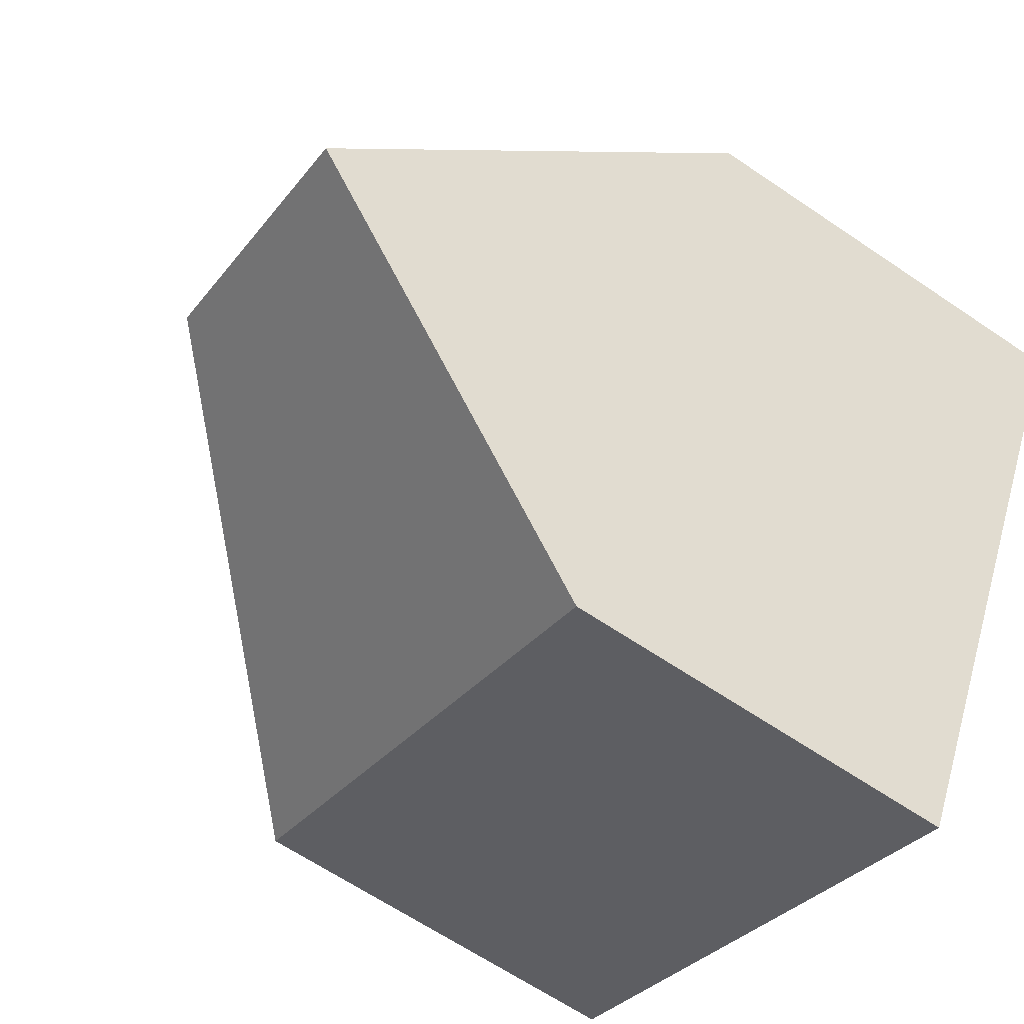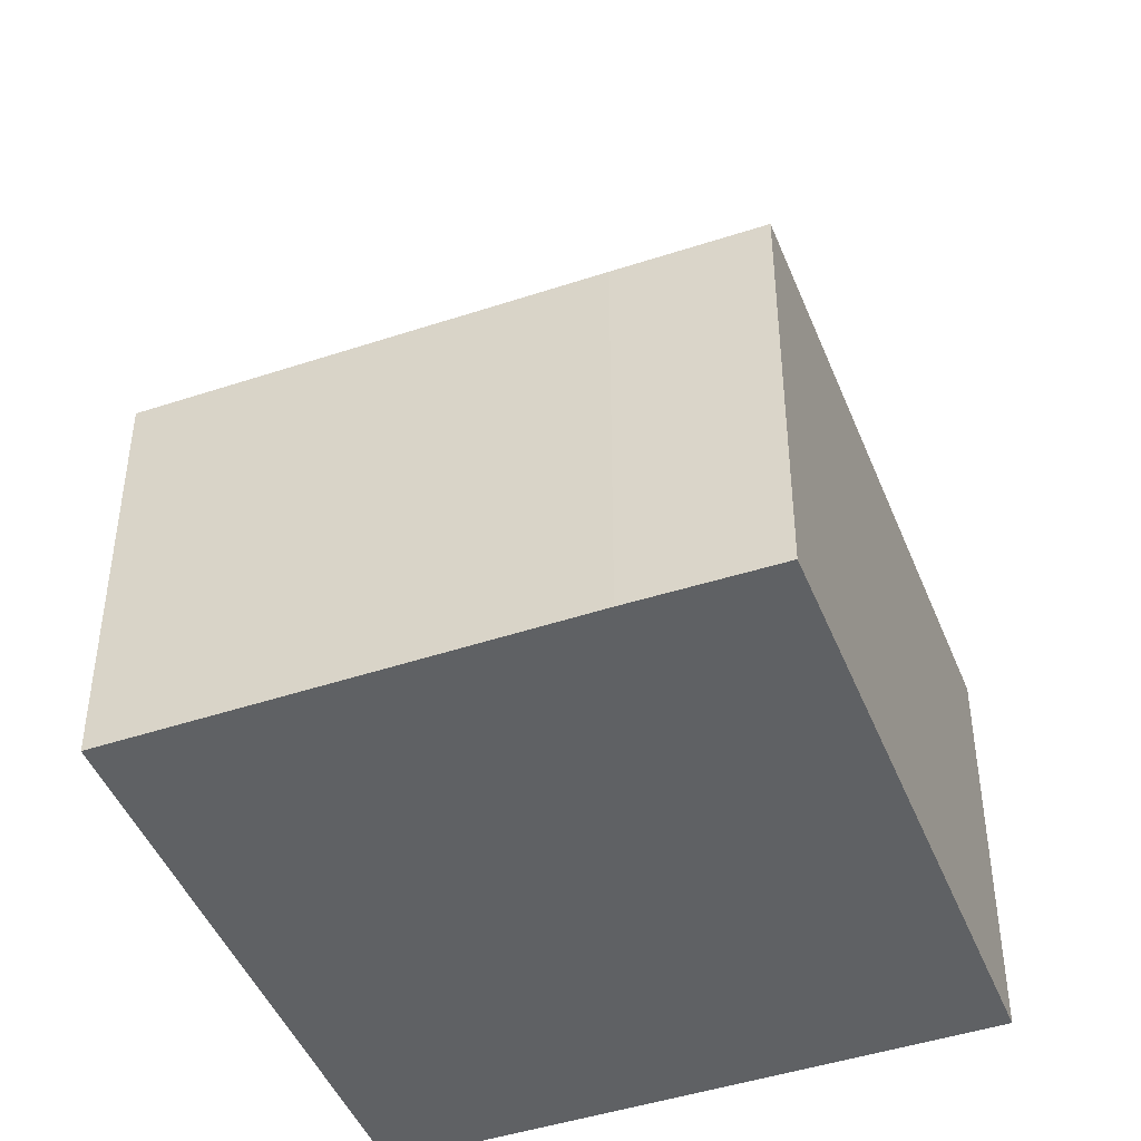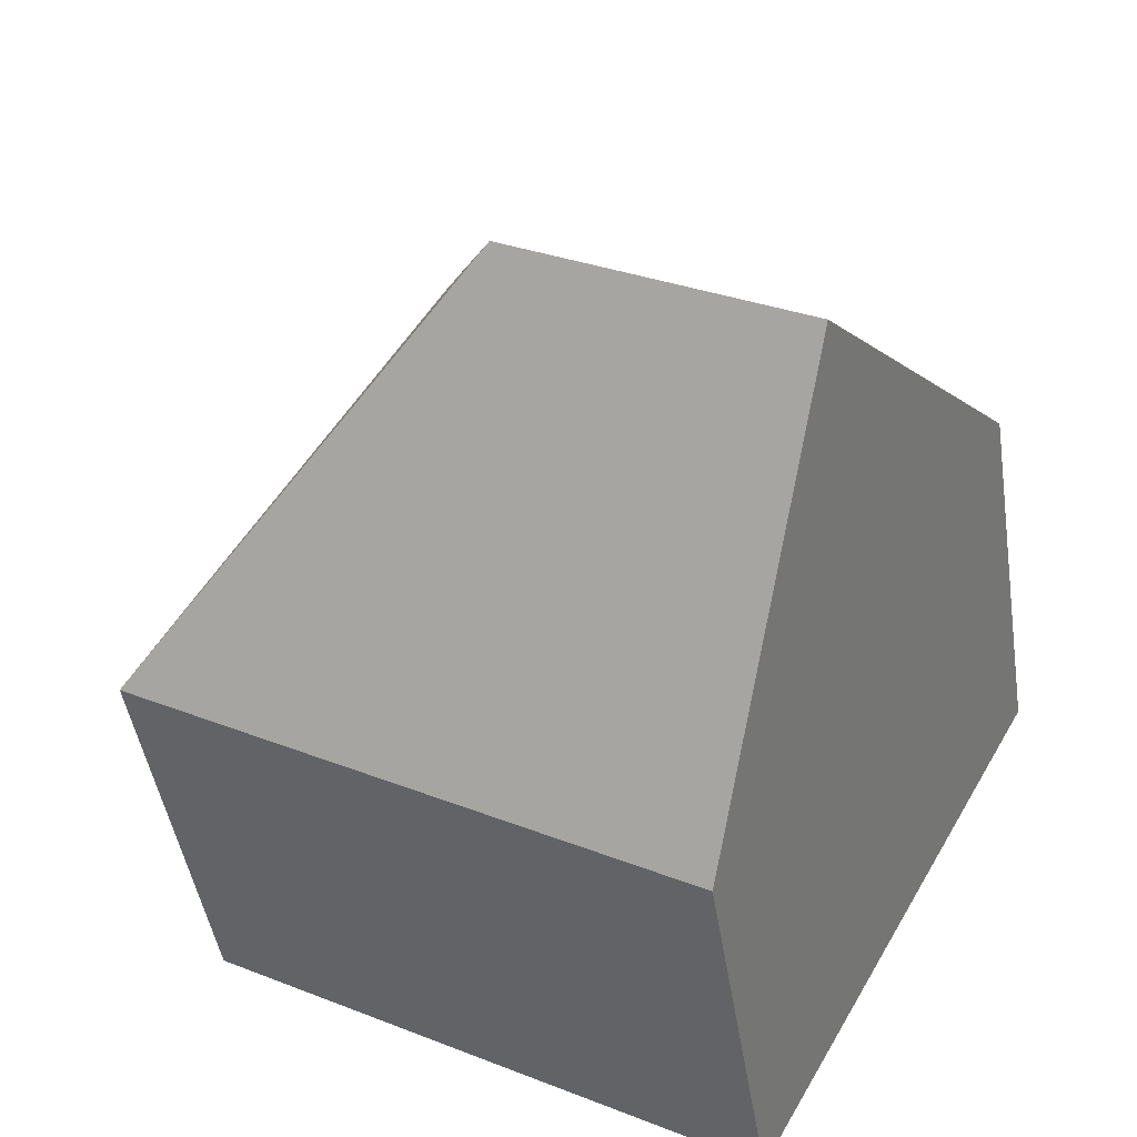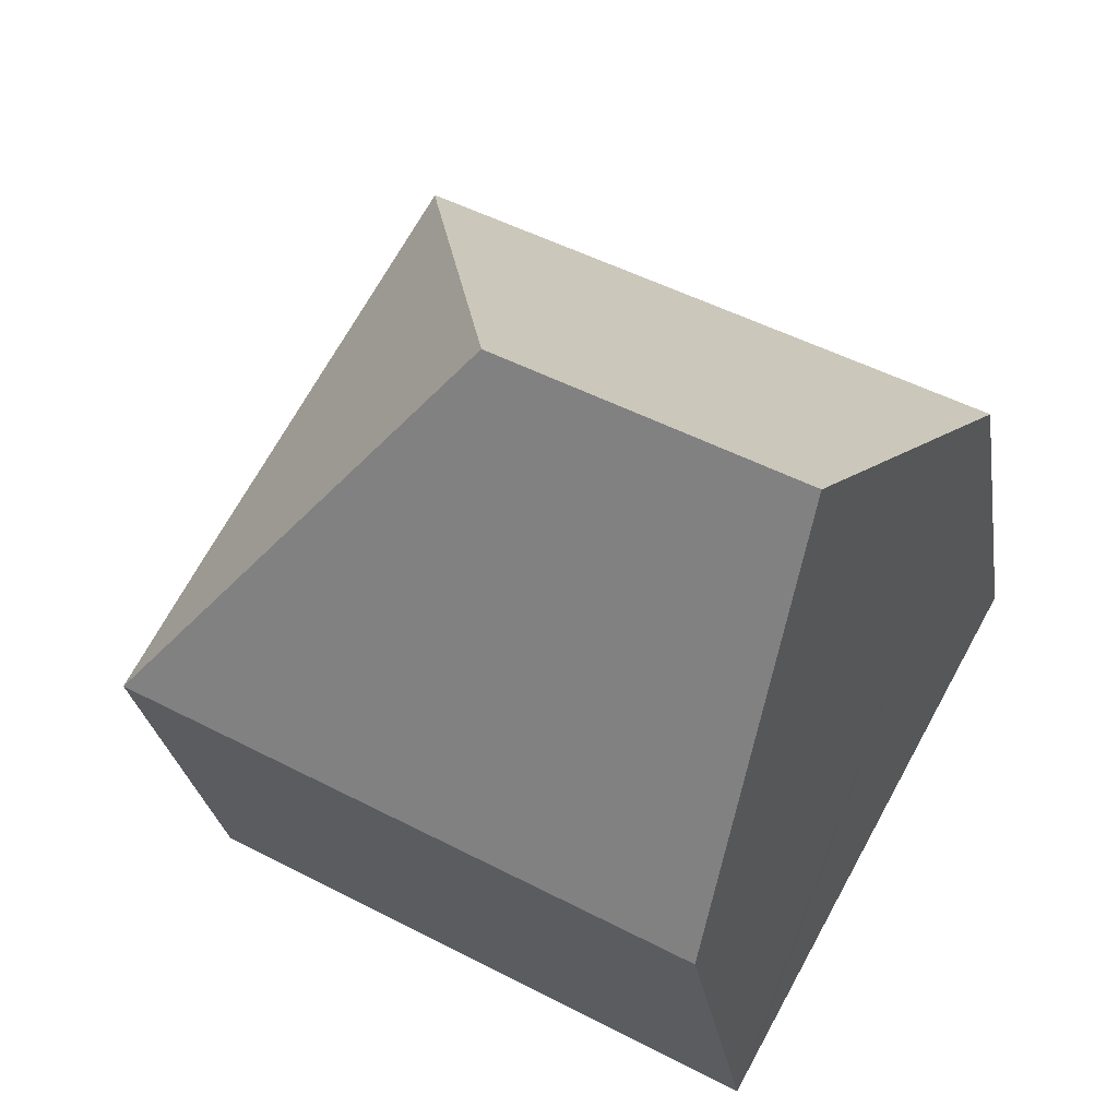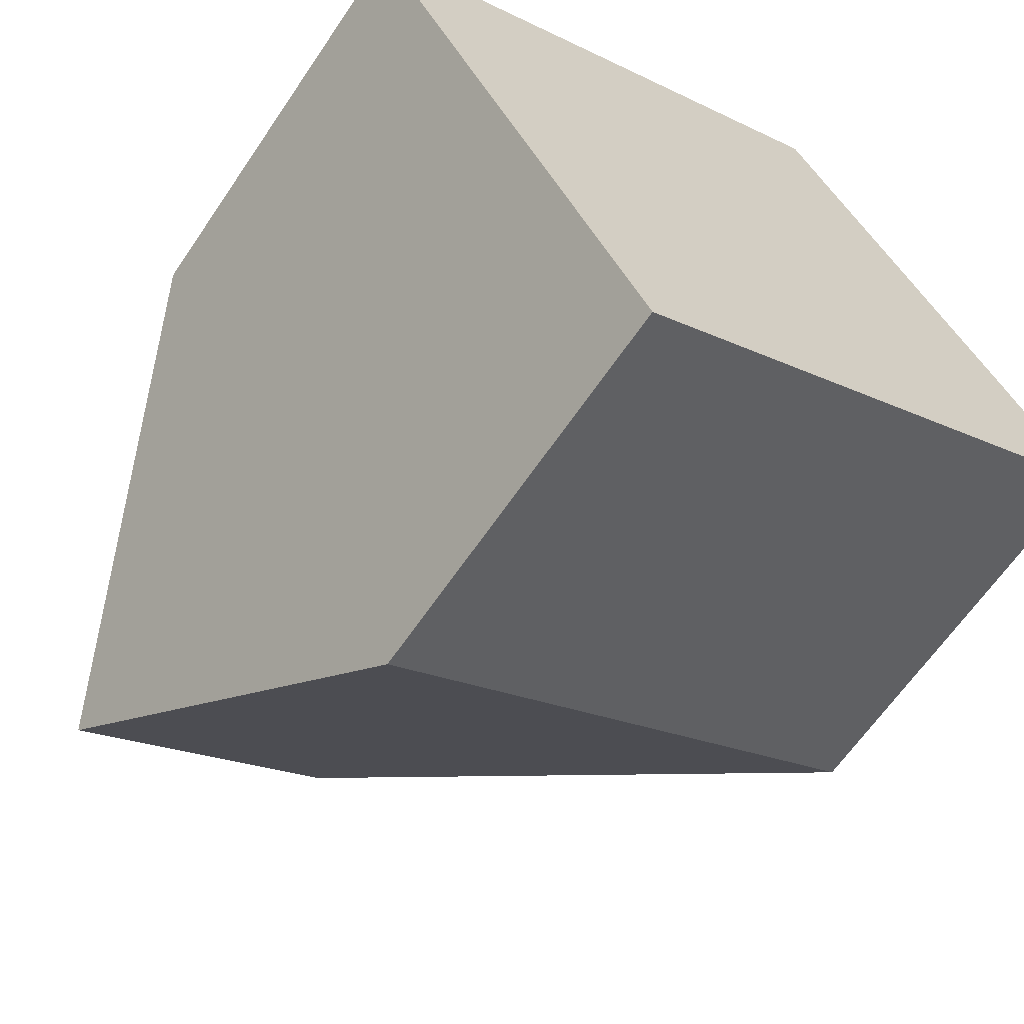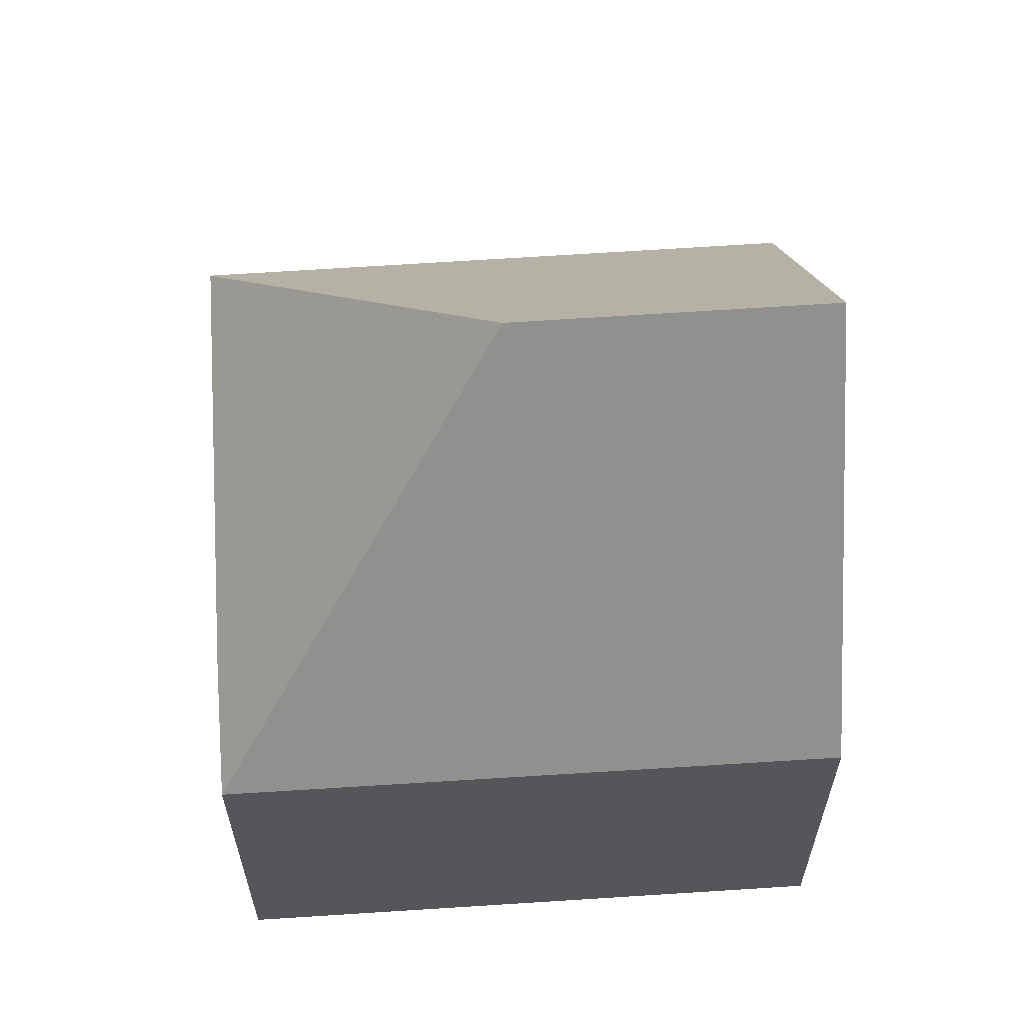
<metadata>
{"format":"obj","ext":"obj","renderer":"f3d","projection":"perspective","resolution":1024,"background":"white","views":[{"elev":-63.9,"azim":-124.5,"up":"+Z"},{"elev":-45.6,"azim":82.0,"up":"+Y"},{"elev":-45.2,"azim":-171.3,"up":"+Z"},{"elev":-26.3,"azim":-171.6,"up":"+Z"},{"elev":-63.4,"azim":-34.0,"up":"+Z"},{"elev":63.7,"azim":147.1,"up":"+Y"}]}
</metadata>
<code>
v  4.008 6.522 -7.257
v  12.06 5.951 -3.32
v  4.243 5.917 -7.683
v  6.14 11.38 -1.611
v  2.12 11.38 -3.838
v  11.06 5.925 -1.451
v  7.848 5.951 4.324
v  0 5.925 3.628e-16
v  2.063 5.927 1.141
v  7.838 5.925 4.342
v  4.243 4.704e-16 -7.683
v  4.008 4.444e-16 -7.257
v  2.12 2.35e-16 -3.838
v  0 0 0
v  7.838 -2.659e-16 4.342
v  2.063 -6.987e-17 1.141
v  7.848 -2.648e-16 4.324
v  11.06 8.885e-17 -1.451
v  12.06 2.033e-16 -3.32
g defaultobject
f 1 2 3
f 2 1 4
f 4 1 5
f 4 6 2
f 6 4 7
f 8 4 5
f 4 8 9
f 4 9 10
f 4 10 7
f 1 8 5
f 8 1 3
f 8 3 11
f 8 11 12
f 8 12 13
f 8 13 14
f 14 9 8
f 9 14 10
f 10 14 15
f 15 14 16
f 10 6 7
f 6 10 15
f 6 15 17
f 6 17 18
f 6 18 2
f 2 18 19
f 19 3 2
f 3 19 11
f 16 17 15
f 17 16 18
f 18 16 14
f 18 14 13
f 18 13 19
f 19 13 12
f 19 12 11

</code>
